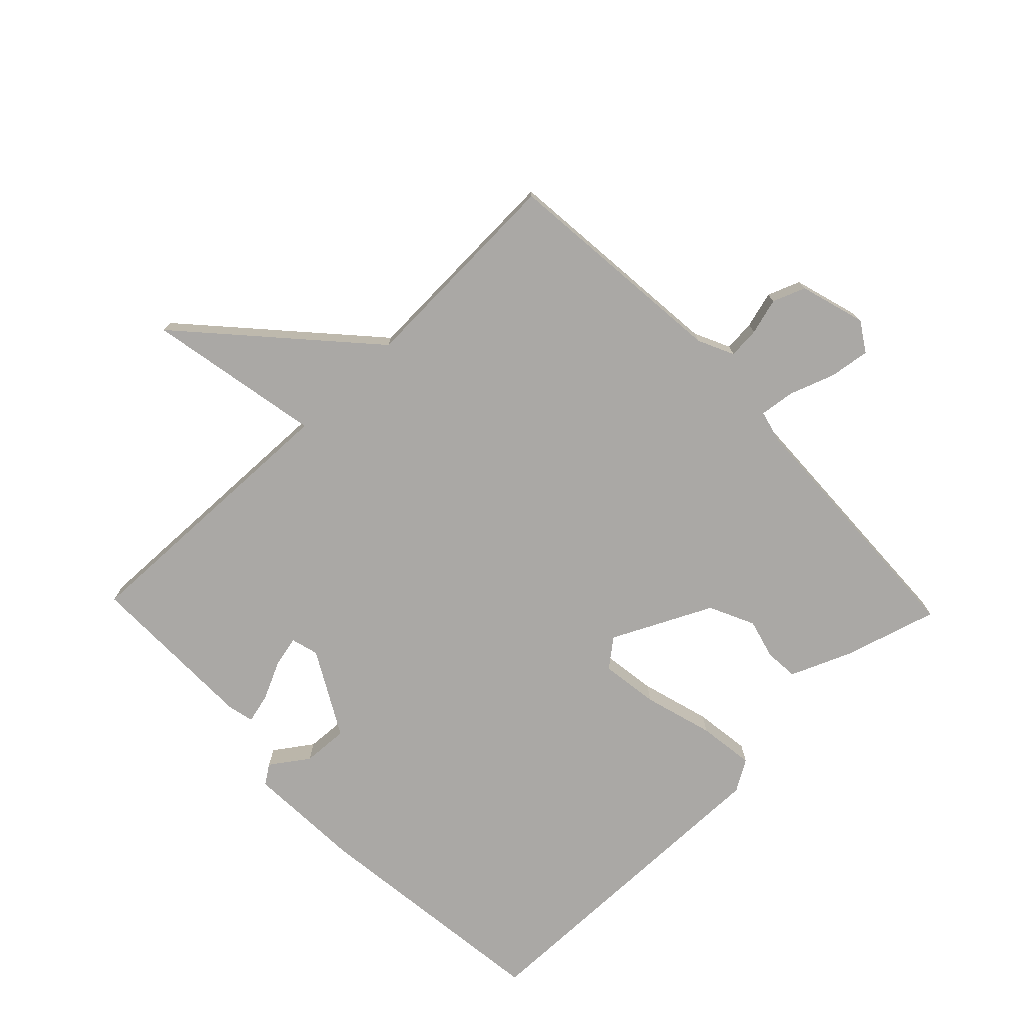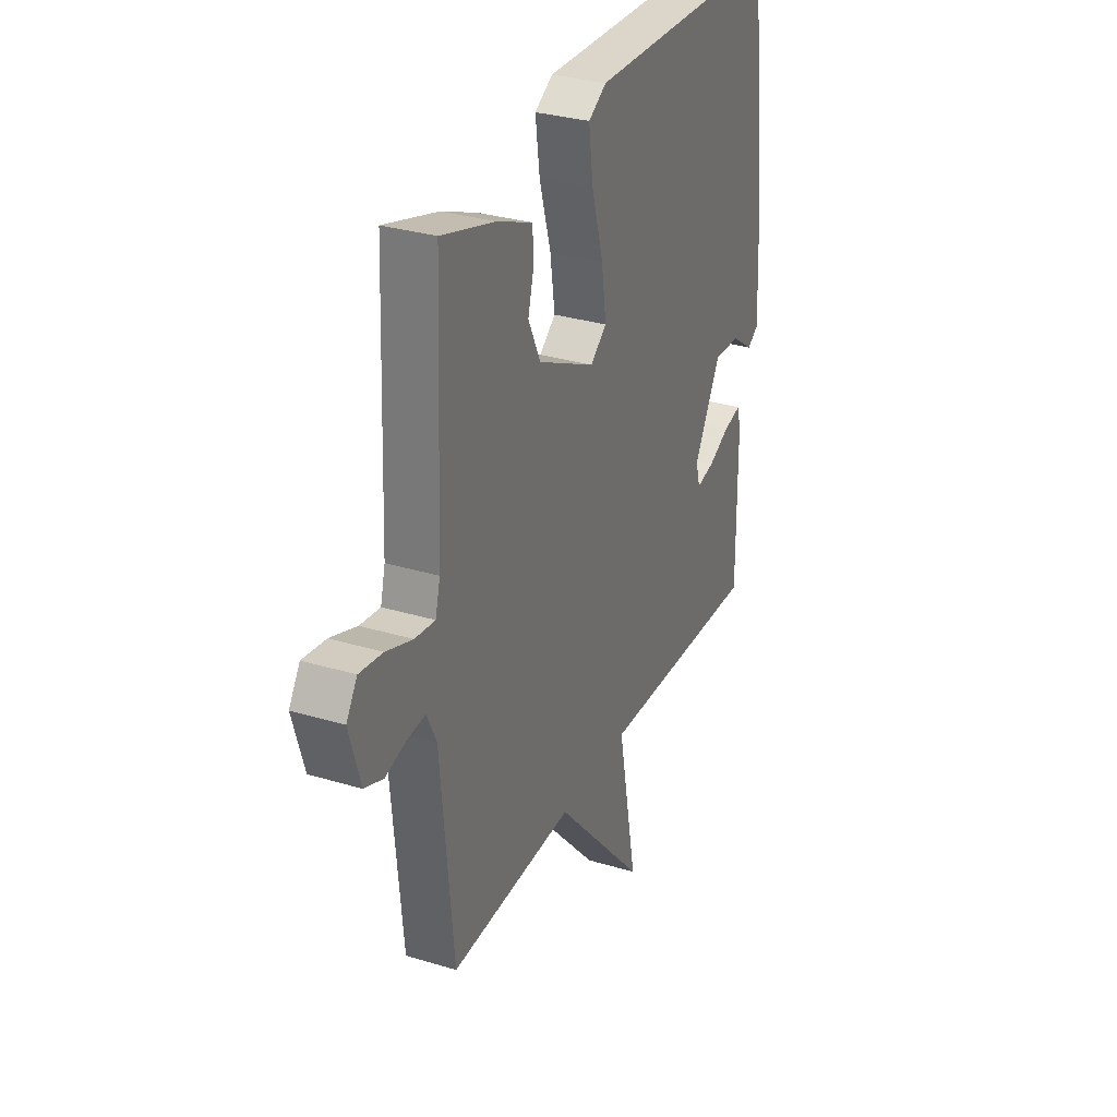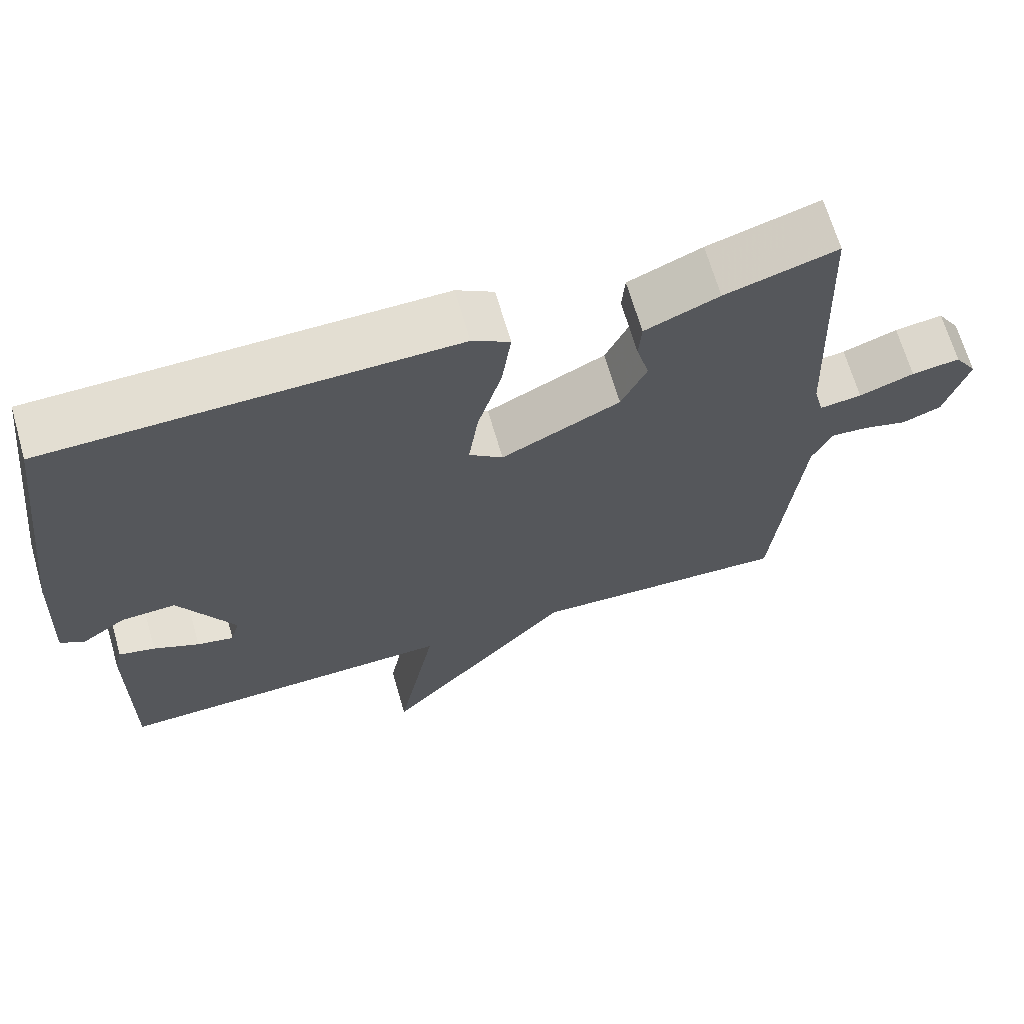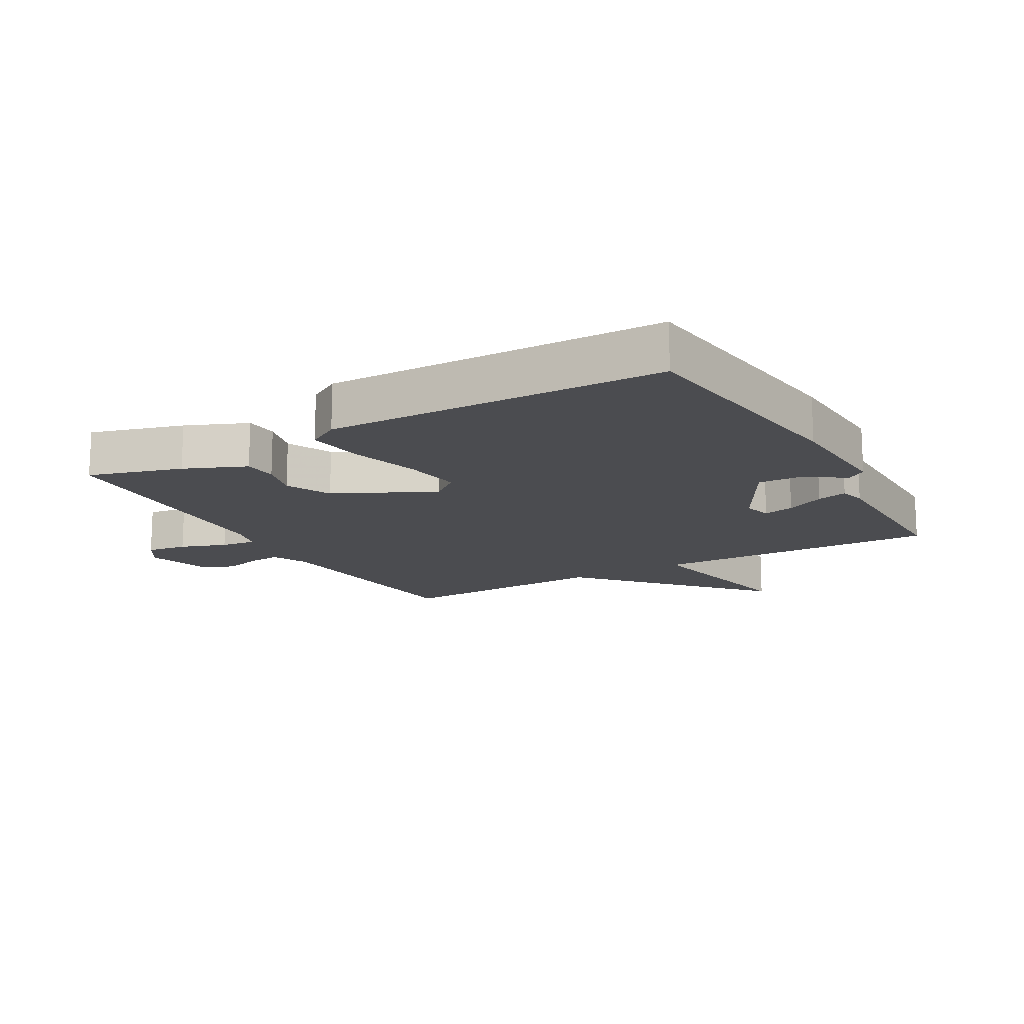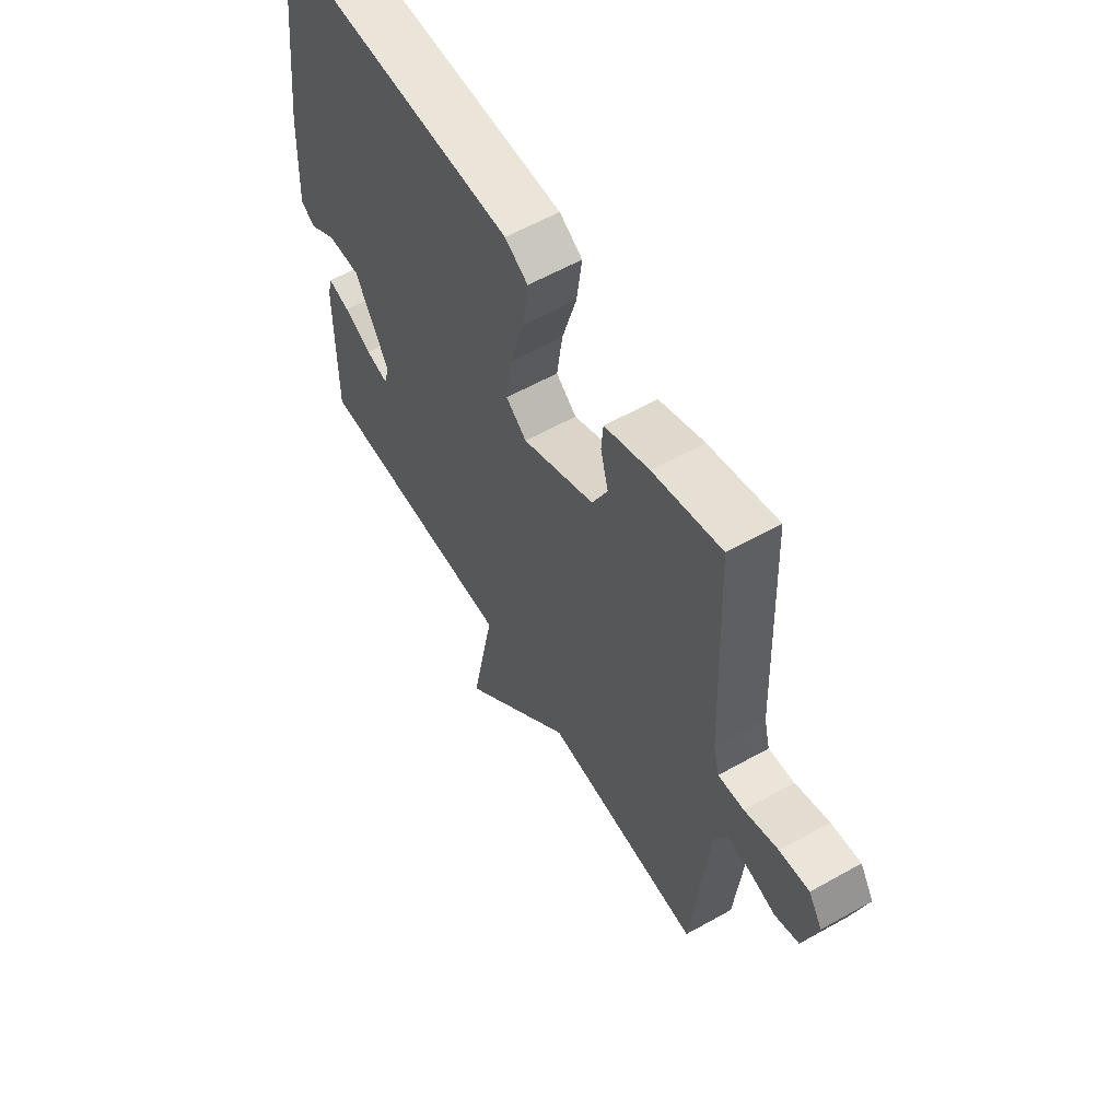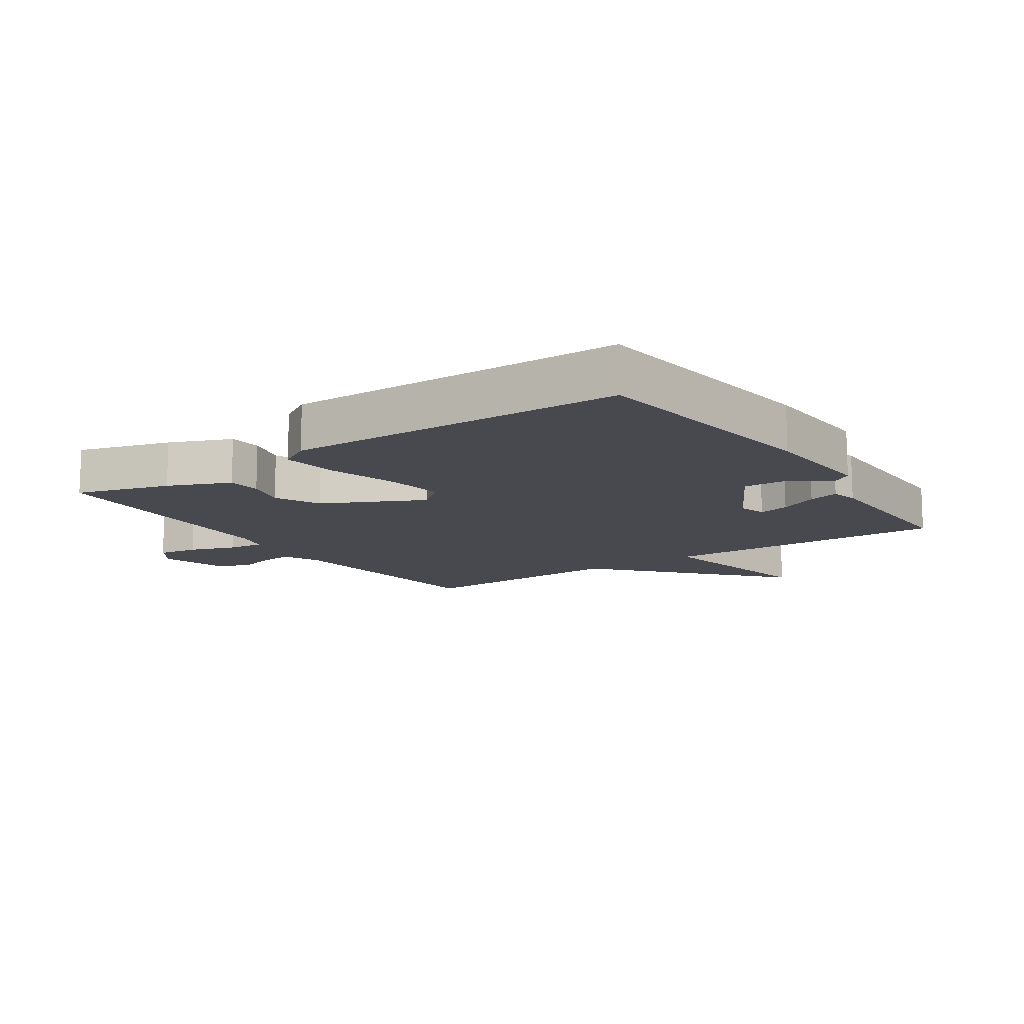
<metadata>
{"format":"obj","ext":"obj","renderer":"f3d","projection":"perspective","resolution":1024,"background":"white","views":[{"elev":-75.2,"azim":-136.1,"up":"+Y"},{"elev":30.9,"azim":-66.5,"up":"+Z"},{"elev":67.1,"azim":163.9,"up":"+Z"},{"elev":-15.2,"azim":29.6,"up":"+Y"},{"elev":59.2,"azim":-120.0,"up":"+Z"},{"elev":-12.7,"azim":34.2,"up":"+Y"}]}
</metadata>
<code>
v 0.5 0.07 0.5
v 0.548 0.07 0.107
v 0.557 0.07 -0.079
v 0.526 0.07 -0.1
v 0.466 0.07 -0.058
v 0.393 0.07 -0.054
v 0.318 0.07 -0.189
v 0.33 0.07 -0.233
v 0.379 0.07 -0.222
v 0.44 0.07 -0.193
v 0.488 0.07 -0.181
v 0.498 0.07 -0.223
v 0.5 0.07 -0.5
v 0.044 0.07 -0.487
v 0.097 0.07 -0.766
v -0.156 0.07 -0.487
v -0.5 0.07 -0.5
v -0.535 0.07 -0.132
v -0.562 0.07 -0.075
v -0.612 0.07 -0.079
v -0.67 0.07 -0.095
v -0.722 0.07 -0.075
v -0.753 0.07 0.03
v -0.723 0.07 0.077
v -0.659 0.07 0.068
v -0.586 0.07 0.042
v -0.53 0.07 0.035
v -0.517 0.07 0.087
v -0.5 0.07 0.5
v -0.352 0.07 0.457
v -0.254 0.07 0.416
v -0.25 0.07 0.363
v -0.267 0.07 0.299
v -0.233 0.07 0.227
v -0.075 0.07 0.15
v -0.03 0.07 0.186
v -0.043 0.07 0.278
v -0.075 0.07 0.389
v -0.087 0.07 0.479
v -0.037 0.07 0.509
v 0.5 0 0.5
v 0.548 0 0.107
v 0.557 0 -0.079
v 0.526 0 -0.1
v 0.466 0 -0.058
v 0.393 0 -0.054
v 0.318 0 -0.189
v 0.33 0 -0.233
v 0.379 0 -0.222
v 0.44 0 -0.193
v 0.488 0 -0.181
v 0.498 0 -0.223
v 0.5 0 -0.5
v 0.044 0 -0.487
v 0.097 0 -0.766
v -0.156 0 -0.487
v -0.5 0 -0.5
v -0.535 0 -0.132
v -0.562 0 -0.075
v -0.612 0 -0.079
v -0.67 0 -0.095
v -0.722 0 -0.075
v -0.753 0 0.03
v -0.723 0 0.077
v -0.659 0 0.068
v -0.586 0 0.042
v -0.53 0 0.035
v -0.517 0 0.087
v -0.5 0 0.5
v -0.352 0 0.457
v -0.254 0 0.416
v -0.25 0 0.363
v -0.267 0 0.299
v -0.233 0 0.227
v -0.075 0 0.15
v -0.03 0 0.186
v -0.043 0 0.278
v -0.075 0 0.389
v -0.087 0 0.479
v -0.037 0 0.509
f 1 2 3
f 40 1 3
f 39 40 3
f 38 39 3
f 37 38 3
f 36 37 3
f 35 36 3
f 31 32 33
f 30 31 33
f 29 30 33
f 28 29 33
f 27 28 33 34
f 24 25 26
f 23 24 26
f 22 23 26
f 21 22 26
f 20 21 26
f 19 20 26 27
f 27 34 35
f 19 27 35
f 18 19 35
f 14 15 16
f 12 13 14
f 11 12 14
f 10 11 14
f 9 10 14
f 8 9 14 16
f 17 18 35
f 16 17 35
f 8 16 35
f 7 8 35
f 3 4 5
f 35 3 5
f 6 7 35
f 5 6 35
f 43 42 41
f 43 41 80
f 43 80 79
f 43 79 78
f 43 78 77
f 43 77 76
f 43 76 75
f 73 72 71
f 73 71 70
f 73 70 69
f 73 69 68
f 74 73 68 67
f 66 65 64
f 66 64 63
f 66 63 62
f 66 62 61
f 66 61 60
f 67 66 60 59
f 75 74 67
f 75 67 59
f 75 59 58
f 56 55 54
f 54 53 52
f 54 52 51
f 54 51 50
f 54 50 49
f 56 54 49 48
f 75 58 57
f 75 57 56
f 75 56 48
f 75 48 47
f 45 44 43
f 45 43 75
f 75 47 46
f 75 46 45
f 1 41 42 2
f 2 42 43 3
f 3 43 44 4
f 4 44 45 5
f 5 45 46 6
f 6 46 47 7
f 7 47 48 8
f 8 48 49 9
f 9 49 50 10
f 10 50 51 11
f 11 51 52 12
f 12 52 53 13
f 13 53 54 14
f 14 54 55 15
f 15 55 56 16
f 16 56 57 17
f 17 57 58 18
f 18 58 59 19
f 19 59 60 20
f 20 60 61 21
f 21 61 62 22
f 22 62 63 23
f 23 63 64 24
f 24 64 65 25
f 25 65 66 26
f 26 66 67 27
f 27 67 68 28
f 28 68 69 29
f 29 69 70 30
f 30 70 71 31
f 31 71 72 32
f 32 72 73 33
f 33 73 74 34
f 34 74 75 35
f 35 75 76 36
f 36 76 77 37
f 37 77 78 38
f 38 78 79 39
f 39 79 80 40
f 40 80 41 1

</code>
